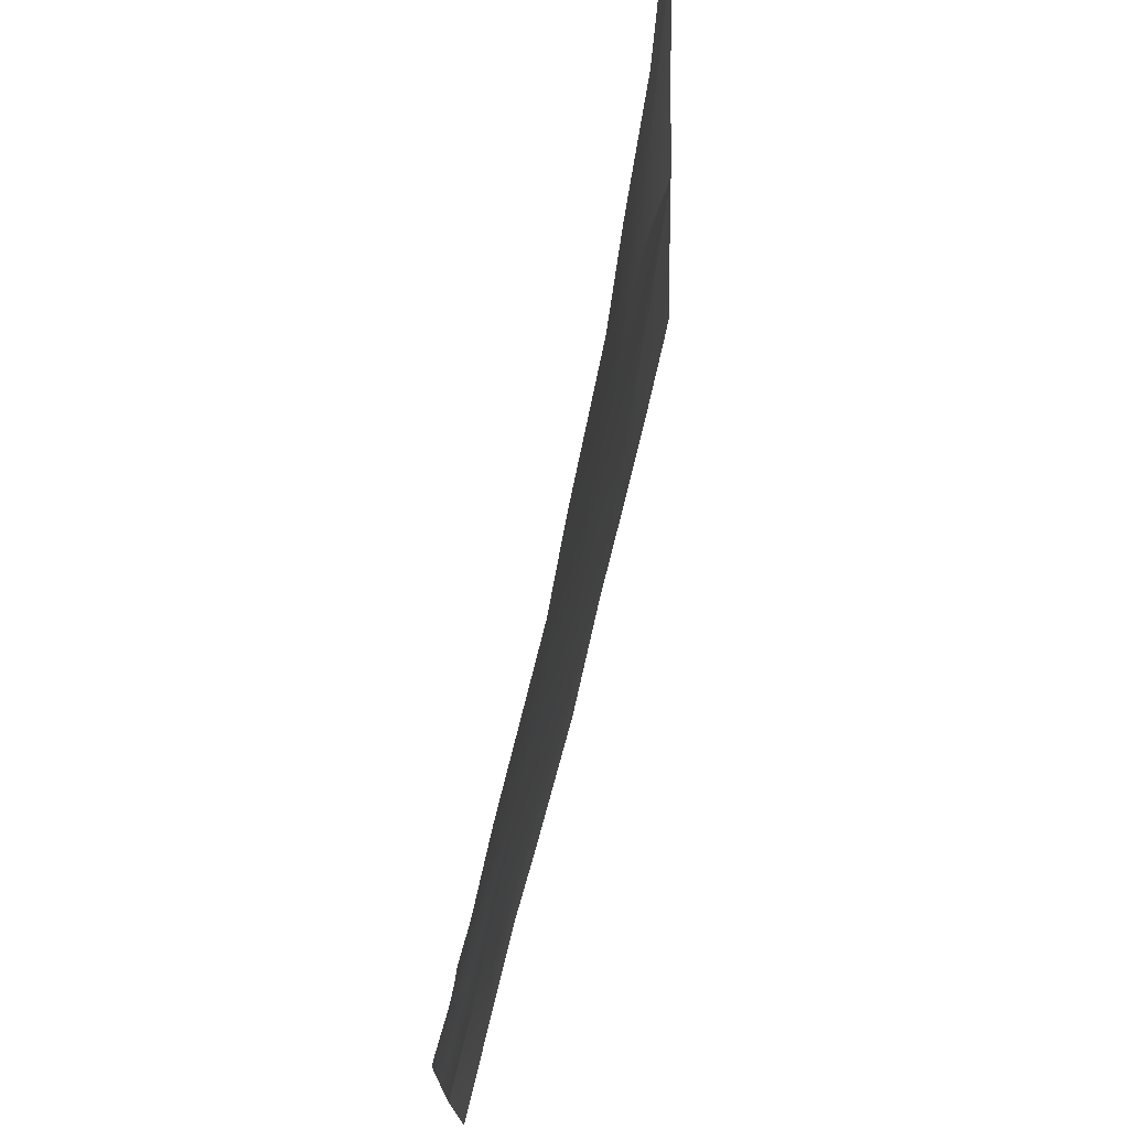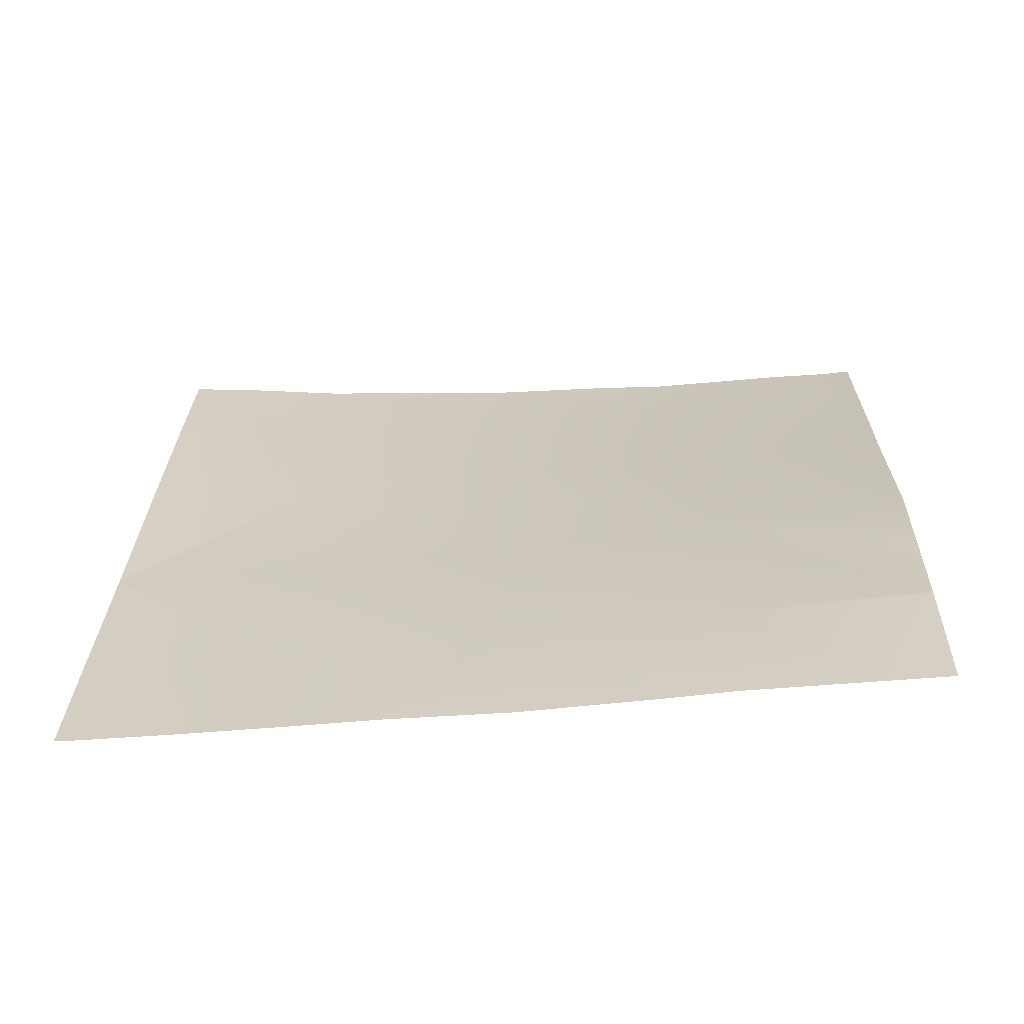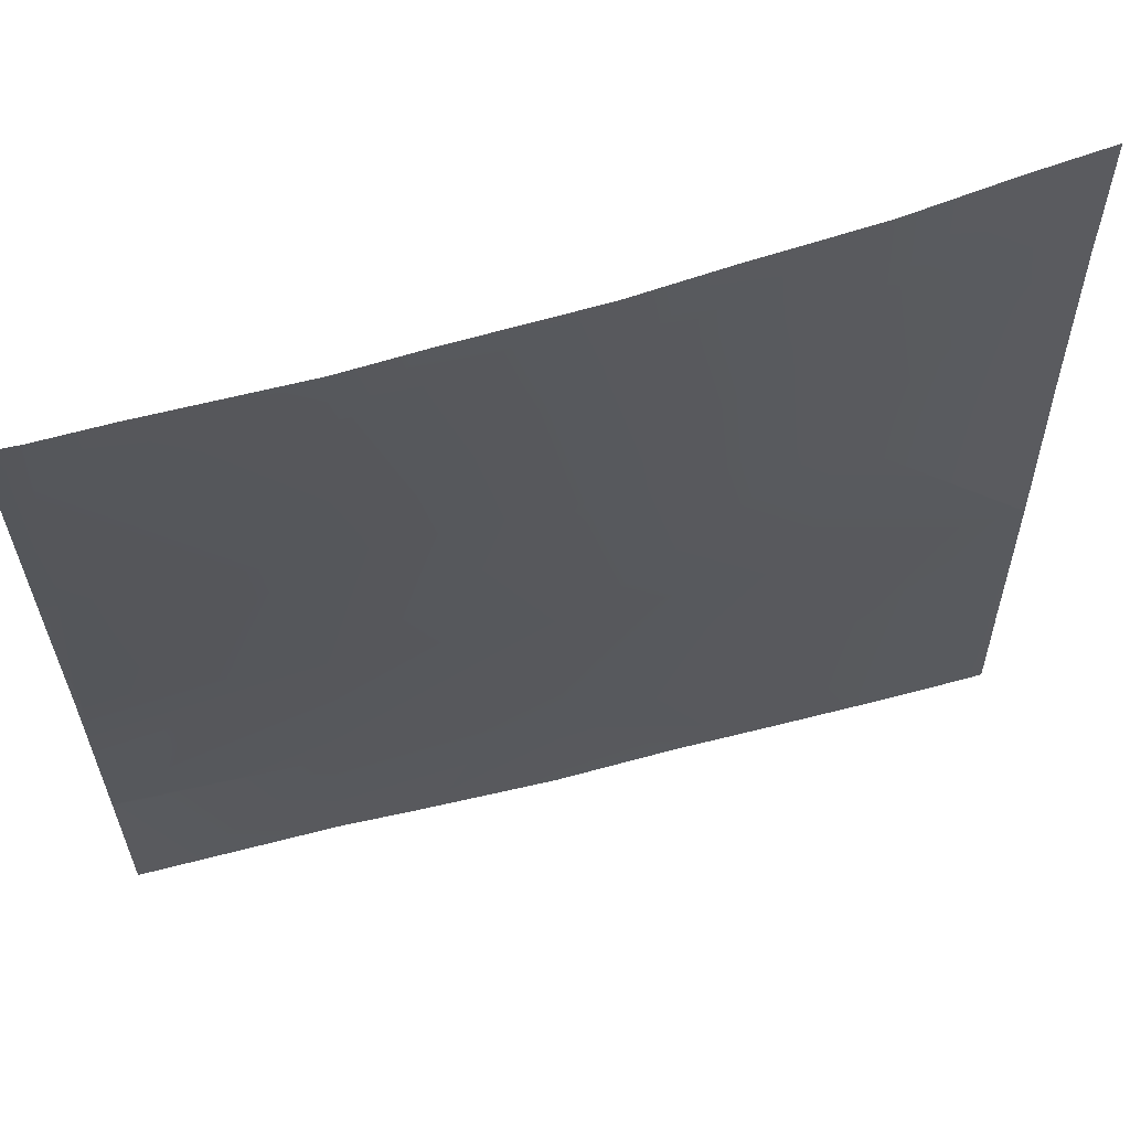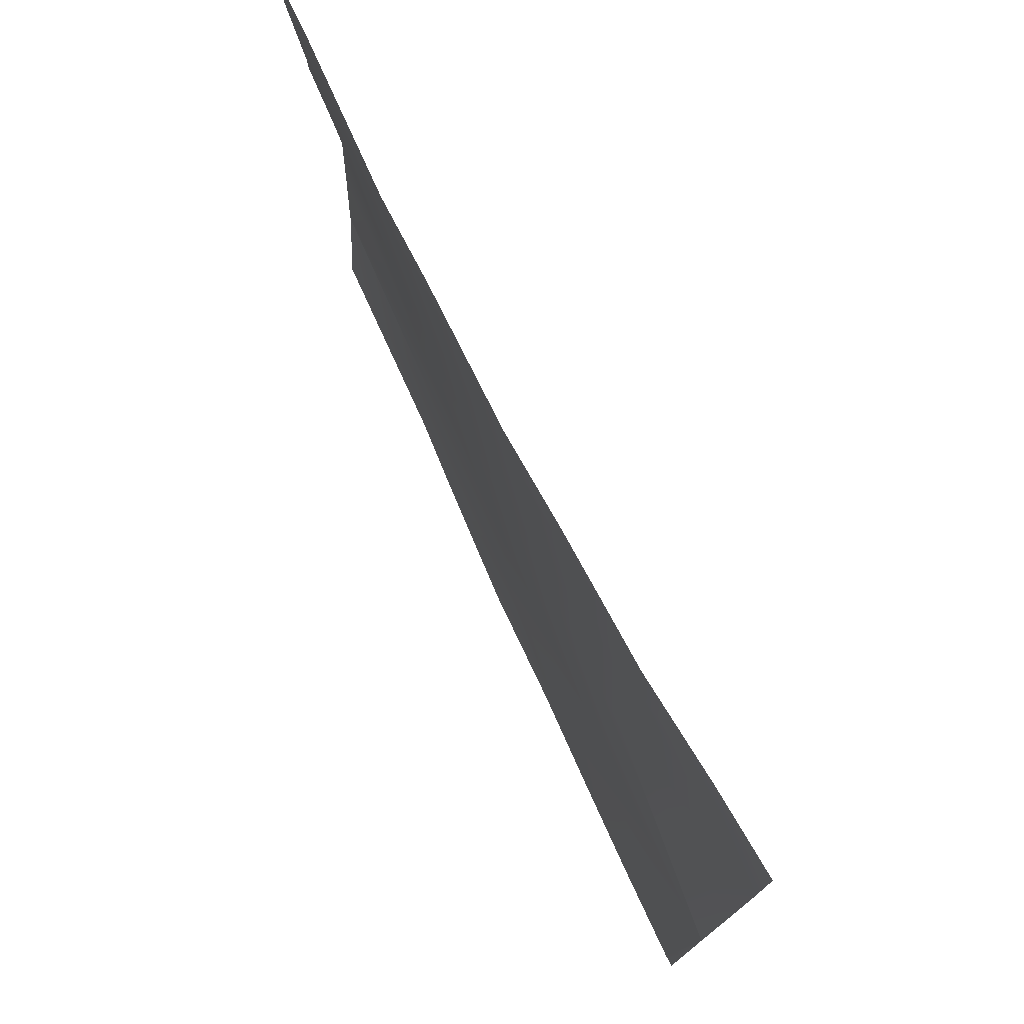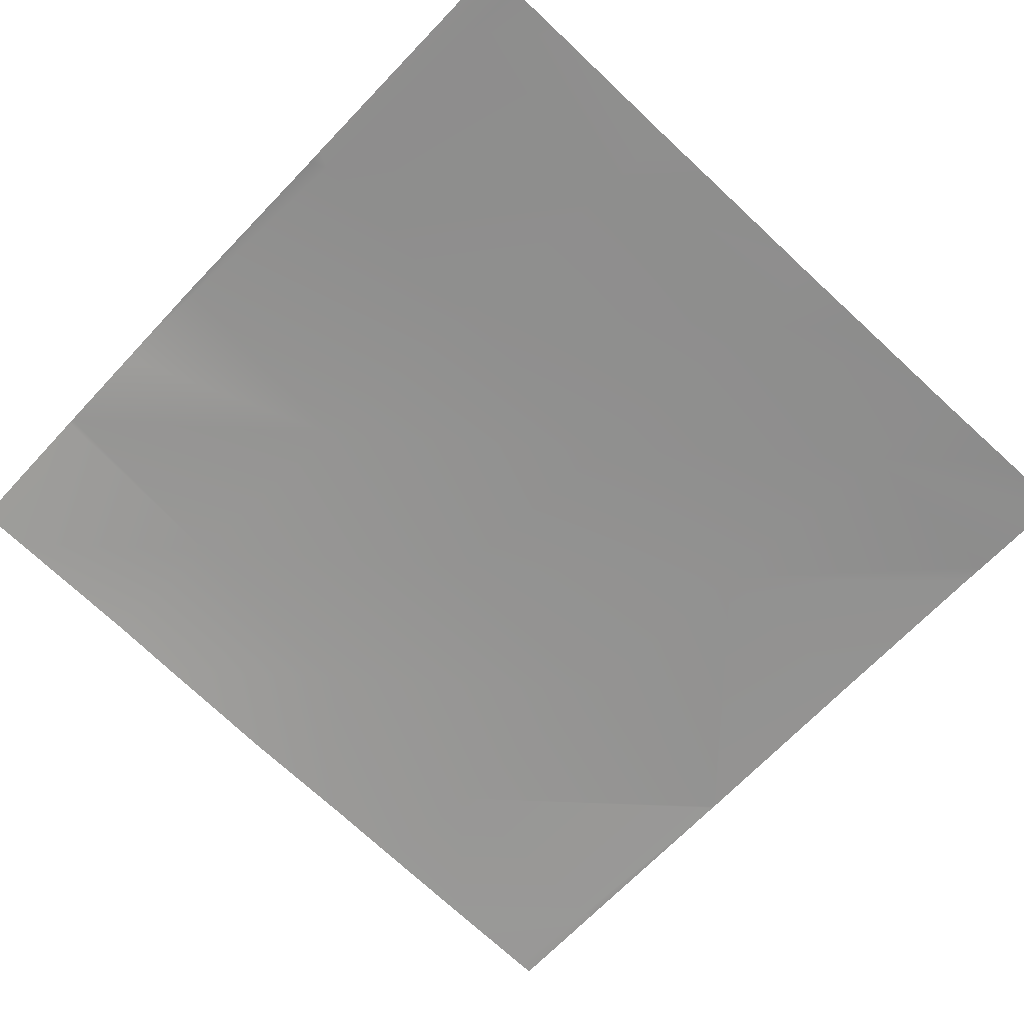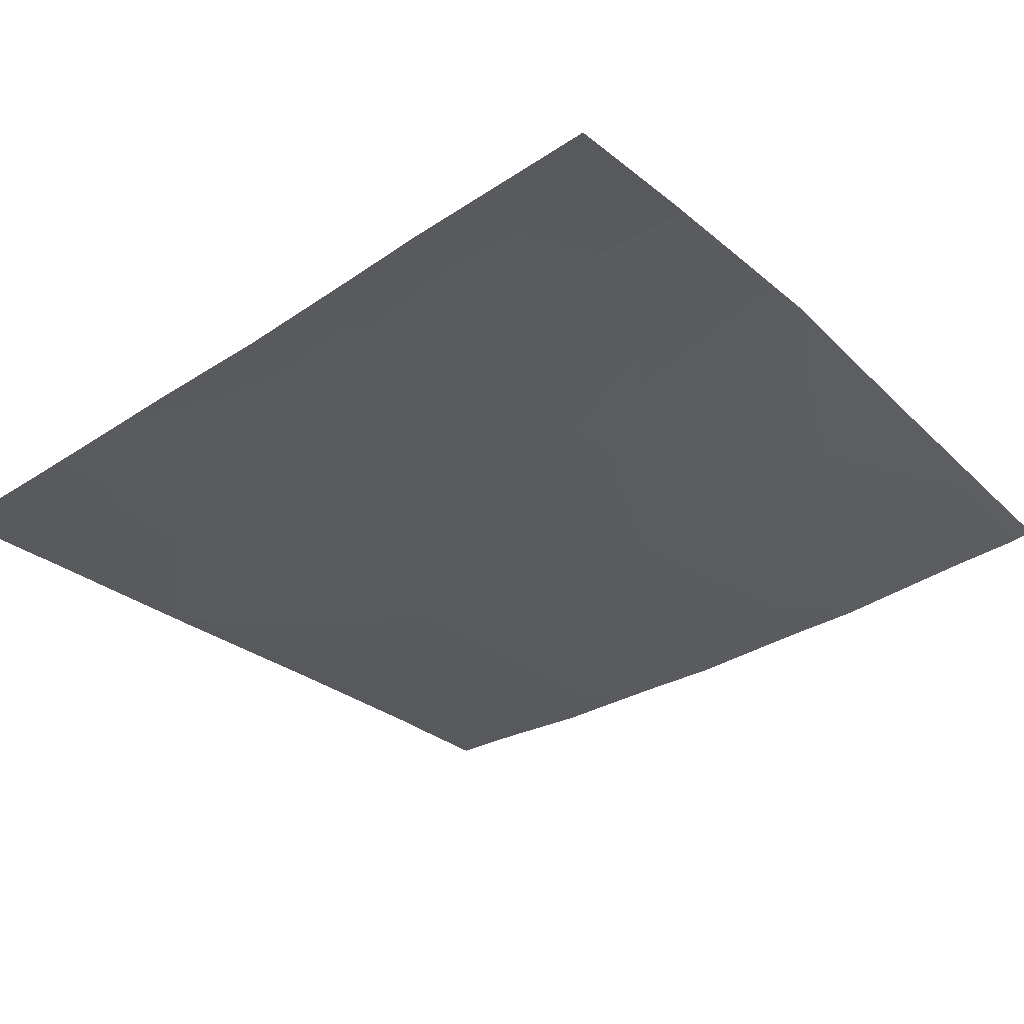
<metadata>
{"format":"obj","ext":"obj","renderer":"f3d","projection":"perspective","resolution":1024,"background":"white","views":[{"elev":71.4,"azim":-81.9,"up":"+Z"},{"elev":24.9,"azim":-178.4,"up":"+Y"},{"elev":62.2,"azim":-20.2,"up":"+Z"},{"elev":76.4,"azim":60.1,"up":"+Z"},{"elev":-64.5,"azim":-43.0,"up":"+Y"},{"elev":-30.7,"azim":-141.0,"up":"+Y"}]}
</metadata>
<code>
v -31.06 3.257 0
v -31.77 3.323 0
v -31.03 3.291 0.6626
v -30.07 3.131 0
v -30.71 3.21 0
v -30.03 3.155 0.6104
v -32 3.386 0.7383
v -32 3.386 0.7135
v -30.98 3.251 1.66
v -32 3.382 0.6437
v -32 3.346 0
v -29.07 3.042 0
v -29.04 3.051 0.5581
v -29.48 3.085 0
v -28.53 2.99 0
v -28.98 3.052 1.555
v -29.98 3.13 1.608
v -28 2.965 0.541
v -28 2.962 0.5037
v -28.04 2.964 0.5057
v -28 2.961 0.4655
v -28.07 2.95 0
v -28 2.947 0
v -28 2.992 1.491
v -28 2.985 1.247
v -31.97 3.409 1.712
v -32 3.319 2.675
v -31.92 3.311 2.71
v -32 3.411 1.713
v -32 3.399 1.206
v -29.93 3.1 2.605
v -28.93 3.049 2.552
v -30.92 3.187 2.657
v -30.87 3.131 3.655
v -28 2.992 1.518
v -28 3.03 2.503
v -28.88 3.048 3.55
v -28 2.992 1.504
v -29.88 3.071 3.602
v -32 3.318 2.754
v -28 3.057 3.39
v -31.87 3.228 3.707
v -32 3.245 3.714
v -30.85 3.114 4
v -31.54 3.183 4
v -31.85 3.207 4
v -32 3.227 3.986
v -32 3.226 4
v -28.85 3.045 4
v -29.43 3.059 4
v -28 3.057 3.503
v -28 3.064 3.936
v -28.38 3.061 4
v -28 3.065 4
v -29.85 3.061 4
v -30.49 3.099 4
f 1 2 3
f 4 5 6
f 7 3 8
f 7 9 3
f 2 8 3
f 2 10 8
f 10 2 11
f 12 6 13
f 12 14 6
f 1 6 5
f 1 3 6
f 12 13 15
f 16 13 6
f 4 6 14
f 17 6 3
f 18 19 20
f 21 20 19
f 21 22 20
f 21 23 22
f 20 15 13
f 20 22 15
f 24 20 13
f 24 25 20
f 26 27 28
f 26 29 27
f 30 29 26
f 17 9 31
f 3 9 17
f 6 17 16
f 16 17 32
f 9 30 26
f 9 7 30
f 9 26 33
f 33 28 34
f 26 28 33
f 32 17 31
f 33 31 9
f 35 32 36
f 32 31 37
f 38 32 35
f 38 16 32
f 31 33 39
f 38 13 16
f 38 24 13
f 40 28 27
f 18 20 25
f 36 32 41
f 34 28 42
f 40 42 28
f 40 43 42
f 39 33 34
f 42 44 34
f 42 45 44
f 43 46 42
f 43 47 46
f 47 48 46
f 39 49 37
f 39 50 49
f 31 39 37
f 51 32 37
f 51 41 32
f 51 37 52
f 52 53 54
f 52 37 53
f 34 55 39
f 34 56 55
f 56 34 44
f 50 39 55
f 45 42 46
f 53 37 49

</code>
